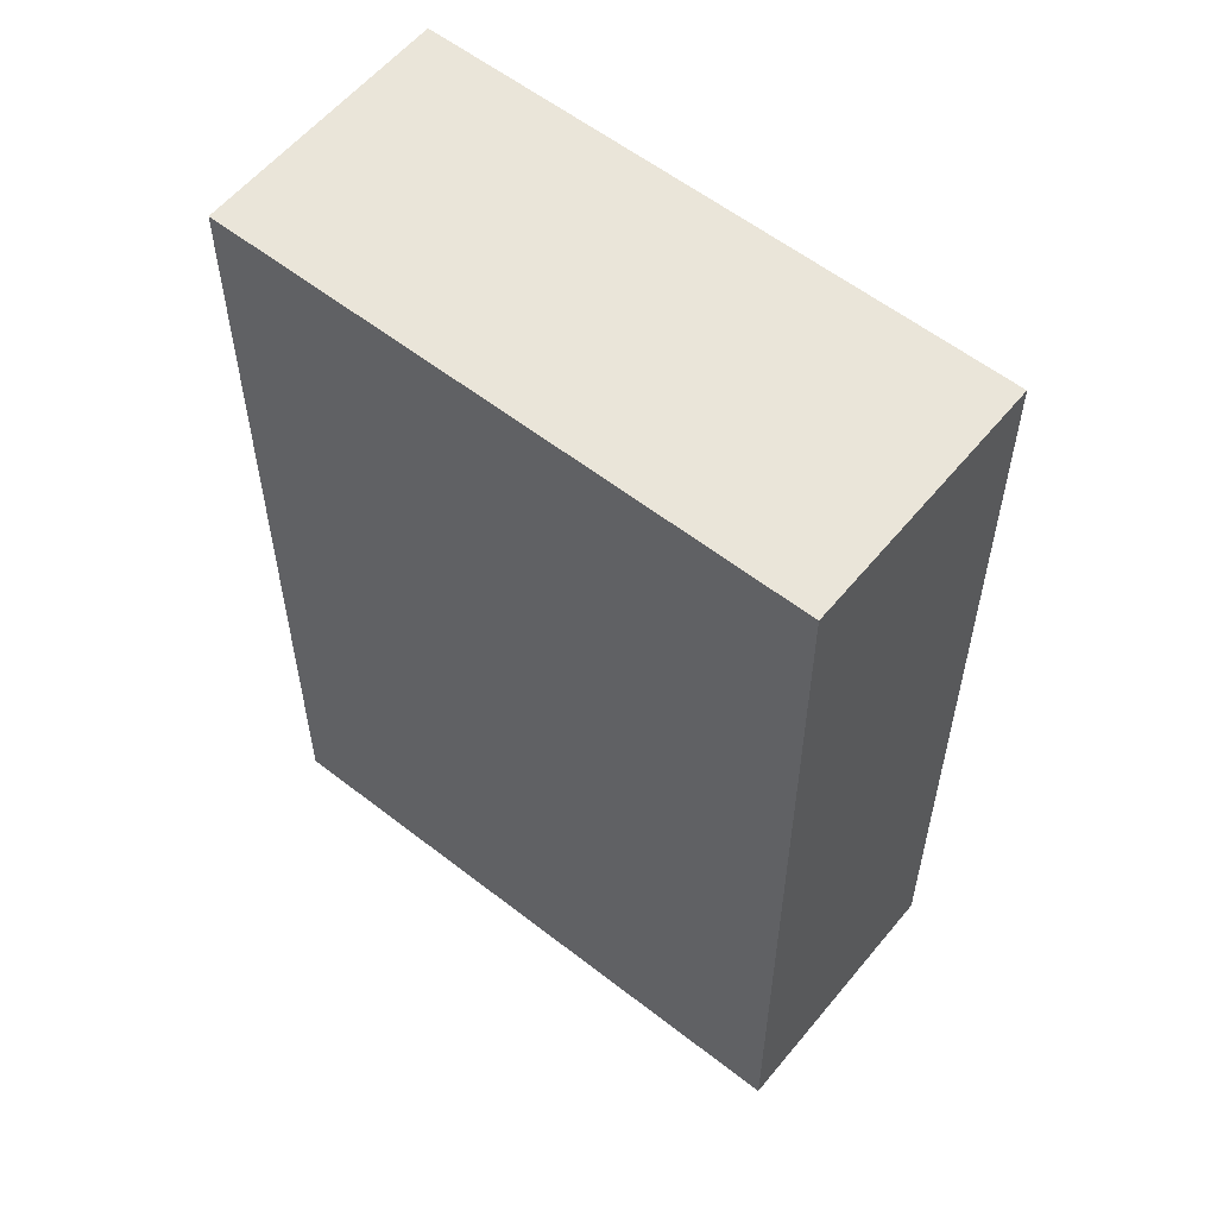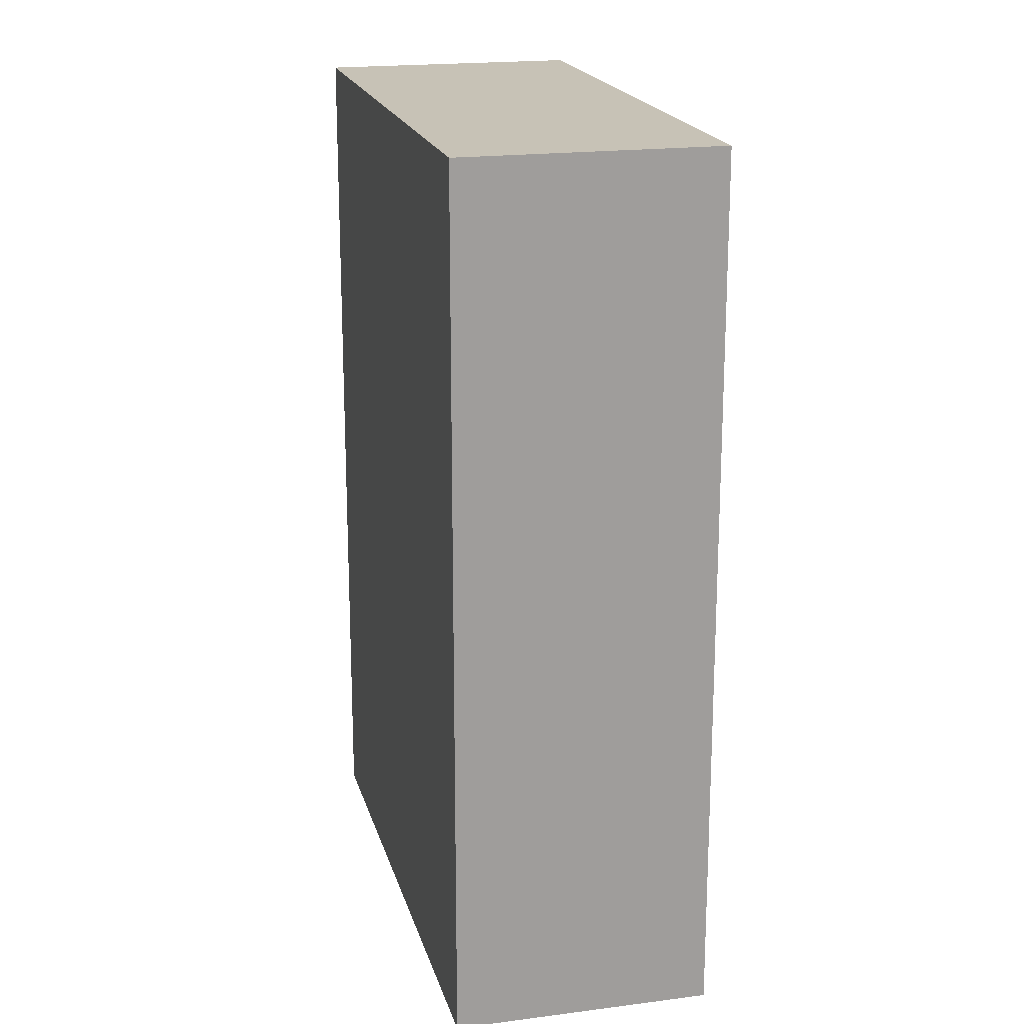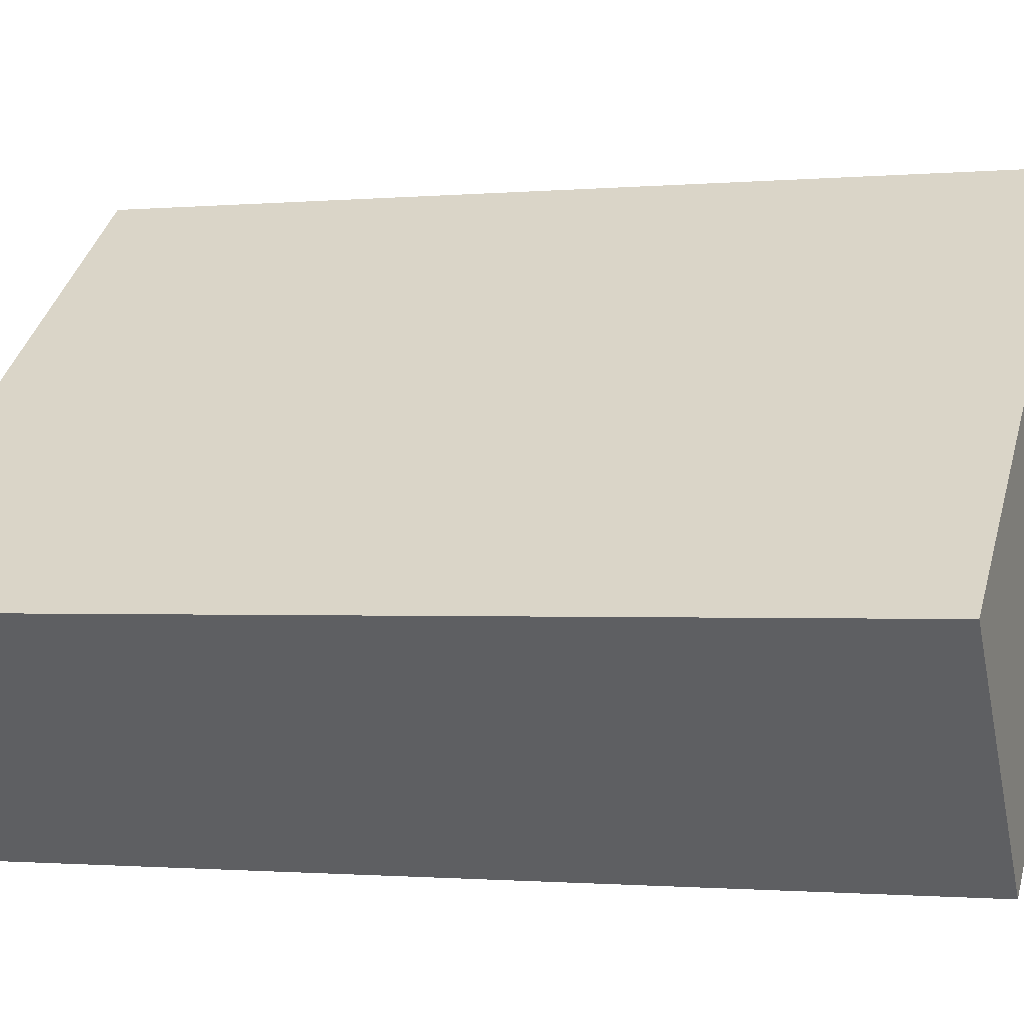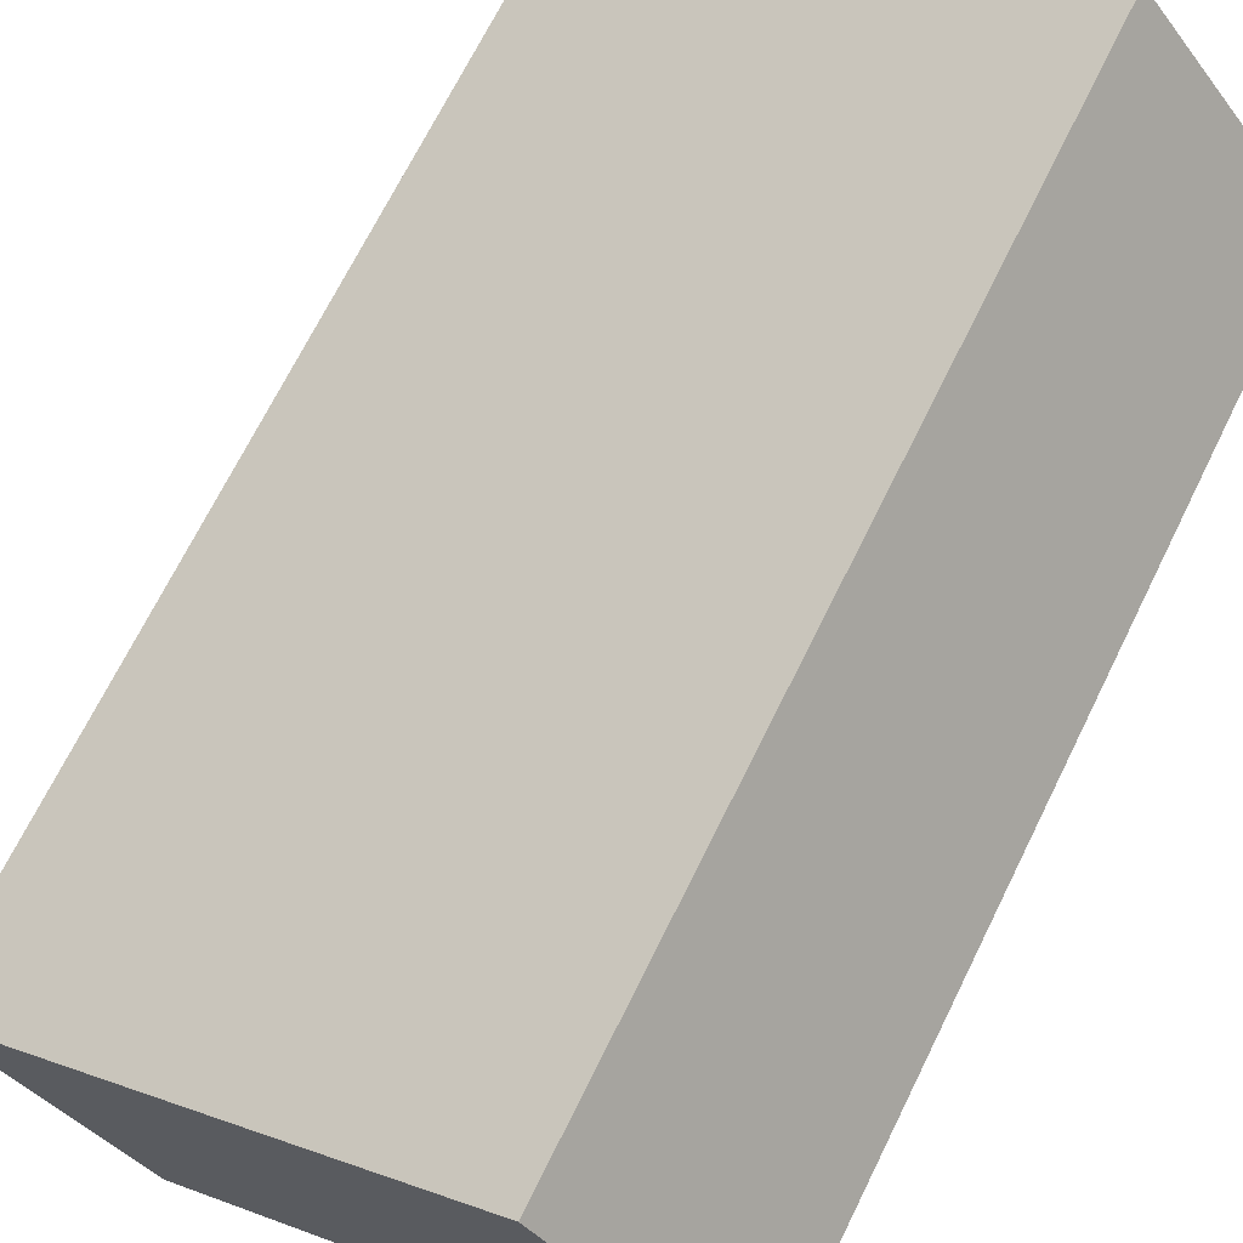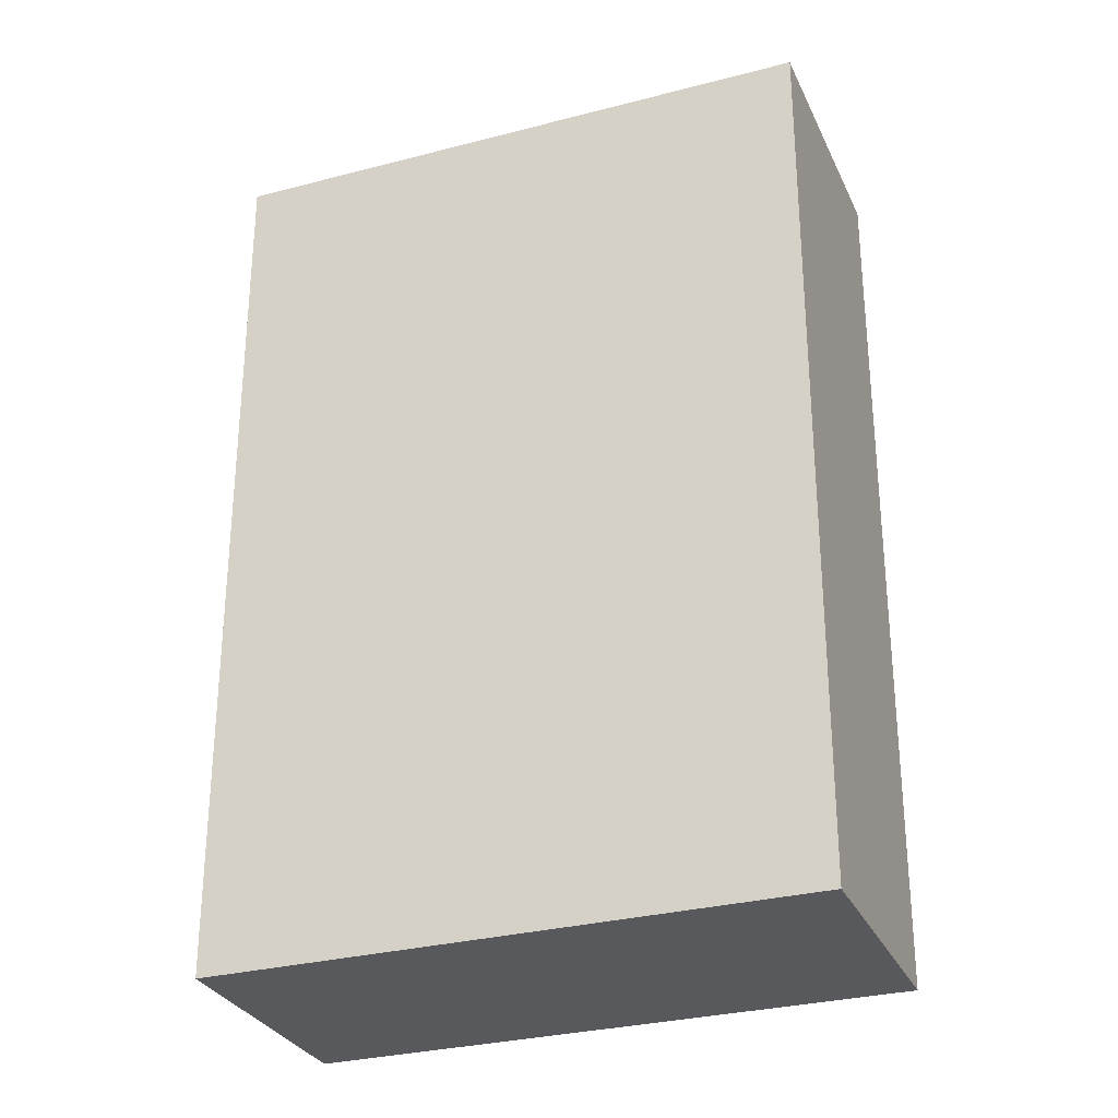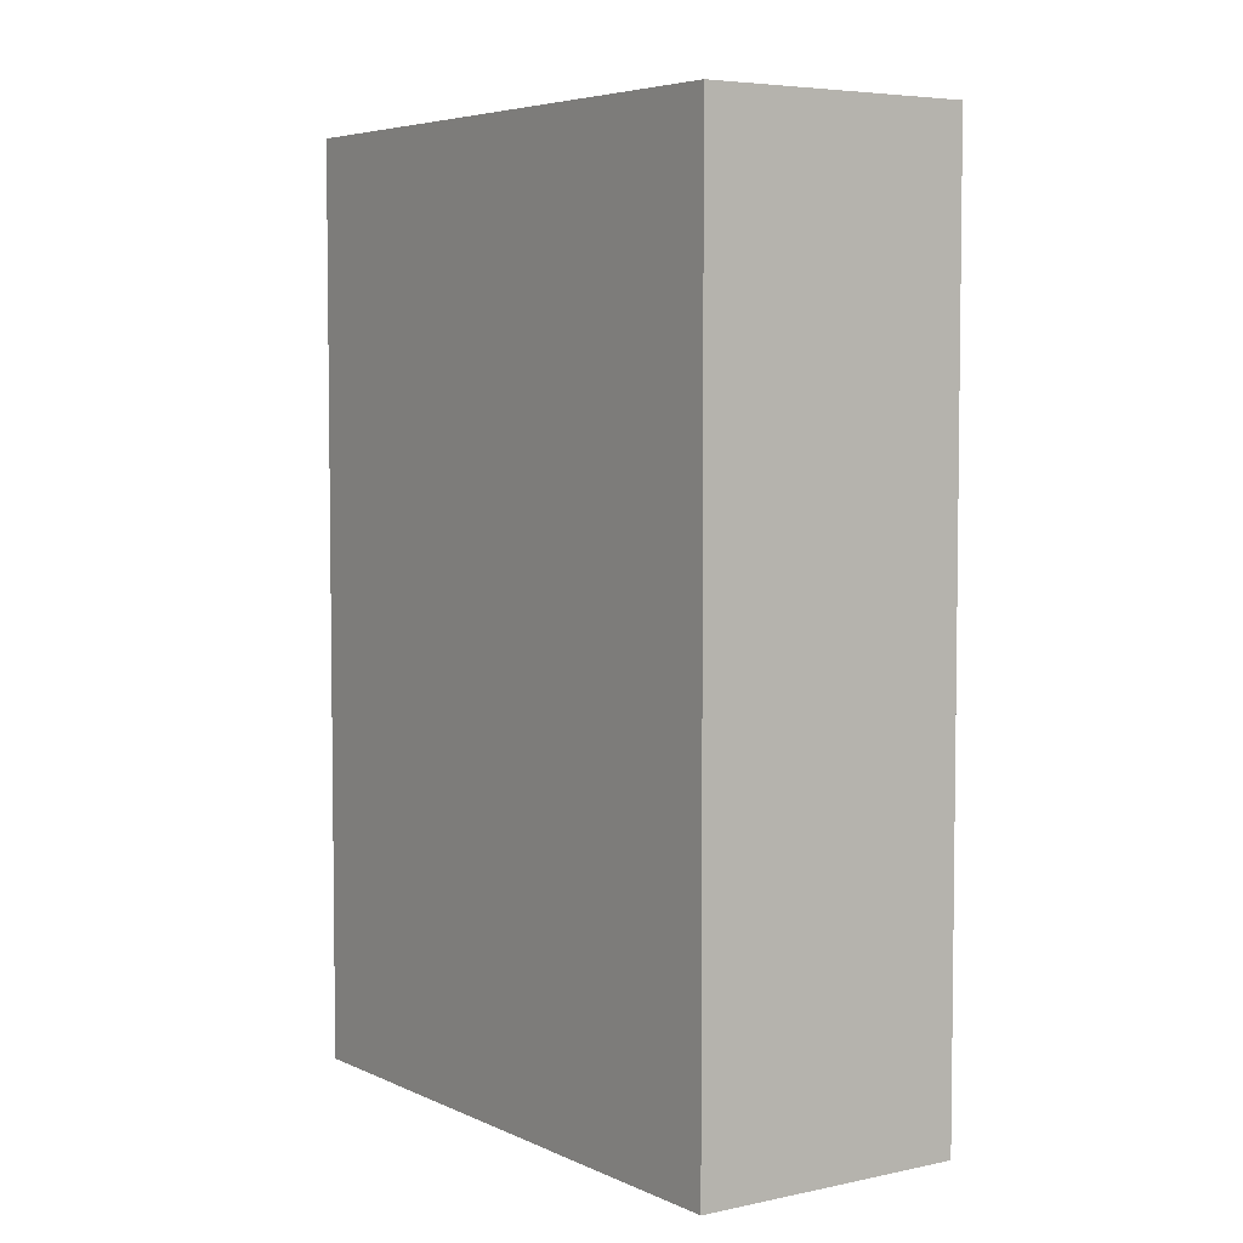
<metadata>
{"format":"obj","ext":"obj","renderer":"f3d","projection":"perspective","resolution":1024,"background":"white","views":[{"elev":57.7,"azim":77.1,"up":"+Y"},{"elev":19.2,"azim":-65.8,"up":"+Y"},{"elev":-1.1,"azim":108.9,"up":"+Z"},{"elev":69.8,"azim":-153.7,"up":"+Z"},{"elev":-29.7,"azim":59.2,"up":"+Y"},{"elev":5.1,"azim":93.3,"up":"+Y"}]}
</metadata>
<code>
v  2.236 4.211 -1.757
v  0.771 4.211 0.984
v  3.009 4.211 -0.772
v  0 4.211 2.578e-16
v  0.771 -6.025e-17 0.984
v  3.009 4.727e-17 -0.772
v  2.236 1.076e-16 -1.757
v  0 0 0
g defaultobject
f 1 2 3
f 2 1 4
f 5 3 2
f 3 5 6
f 6 1 3
f 1 6 7
f 7 4 1
f 4 7 8
f 8 2 4
f 2 8 5
f 8 6 5
f 6 8 7

</code>
